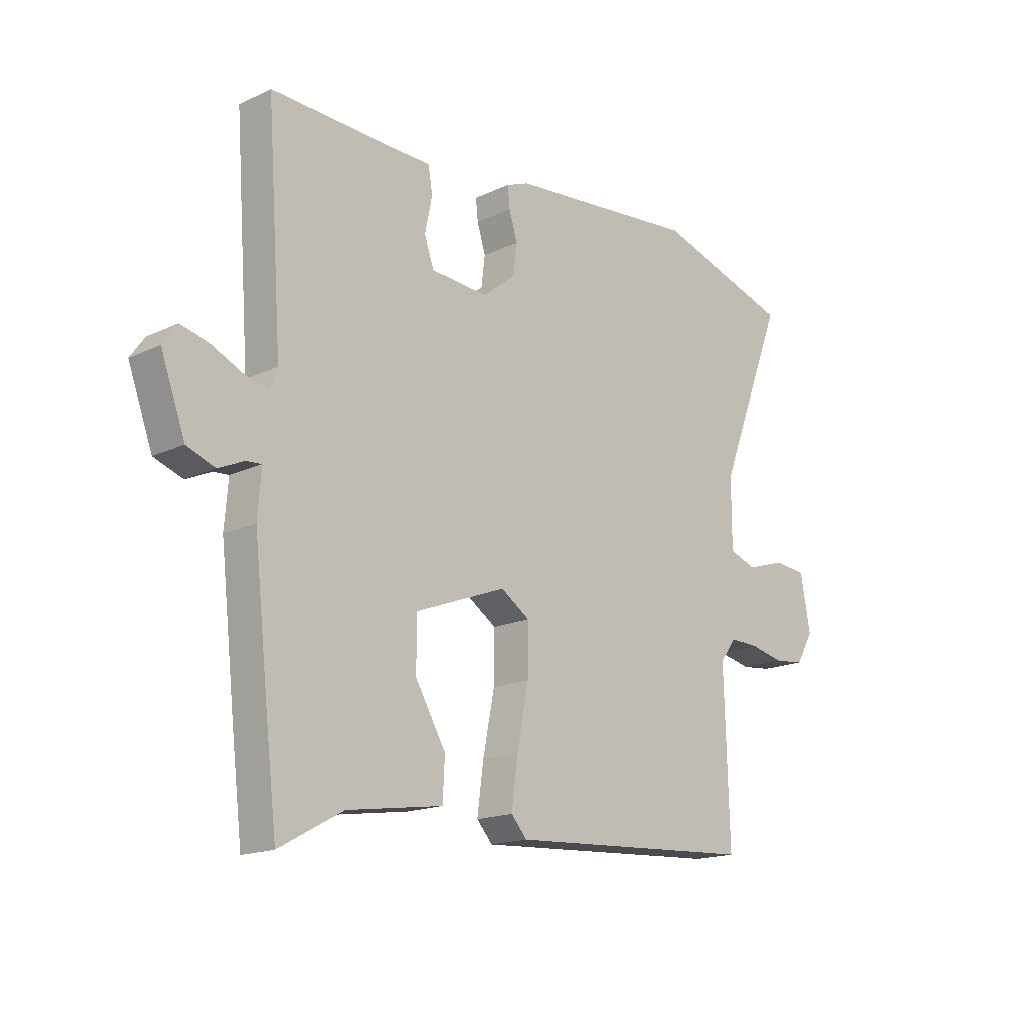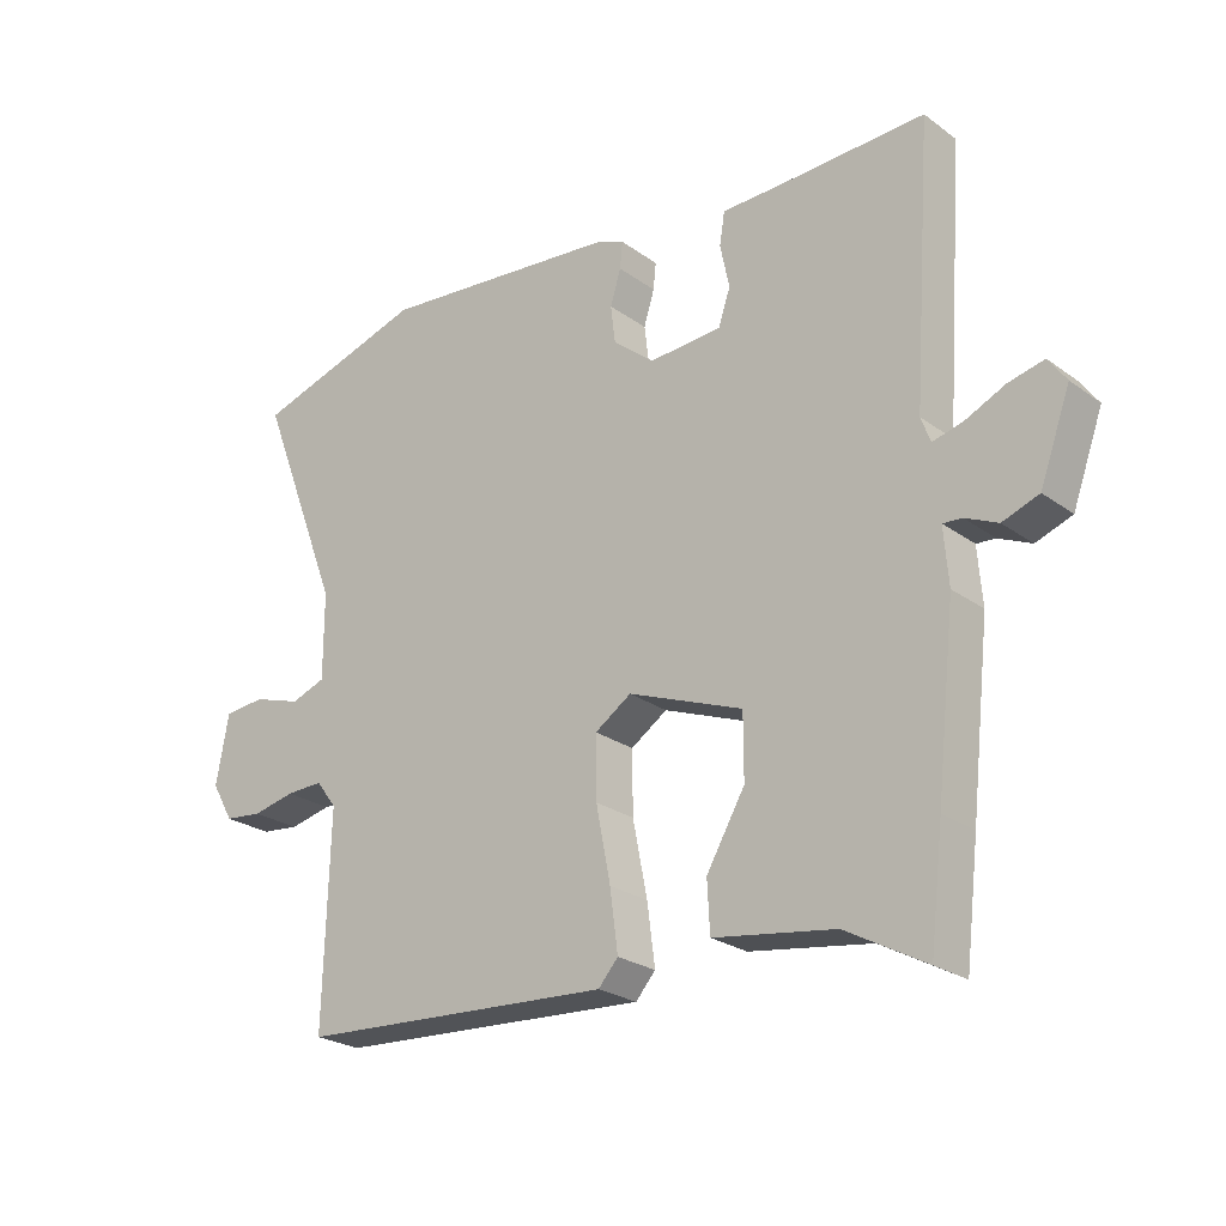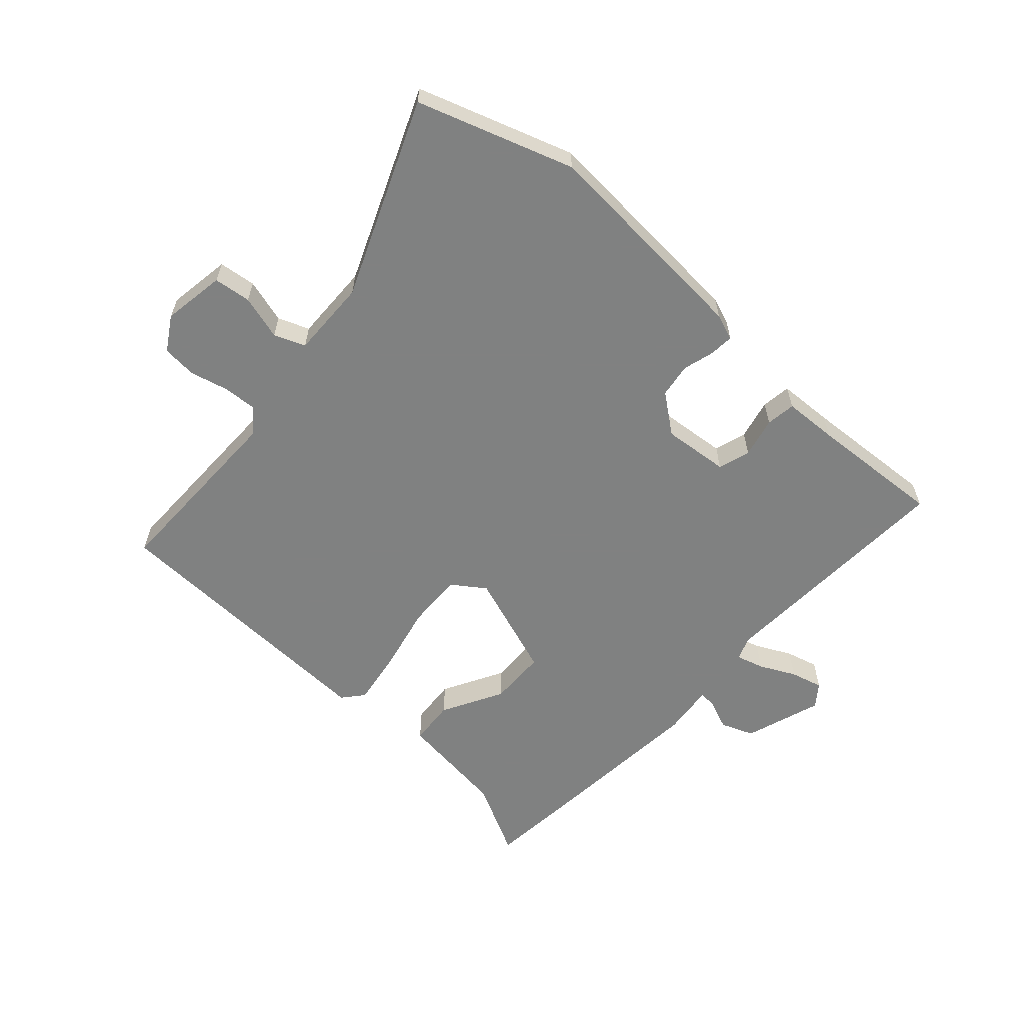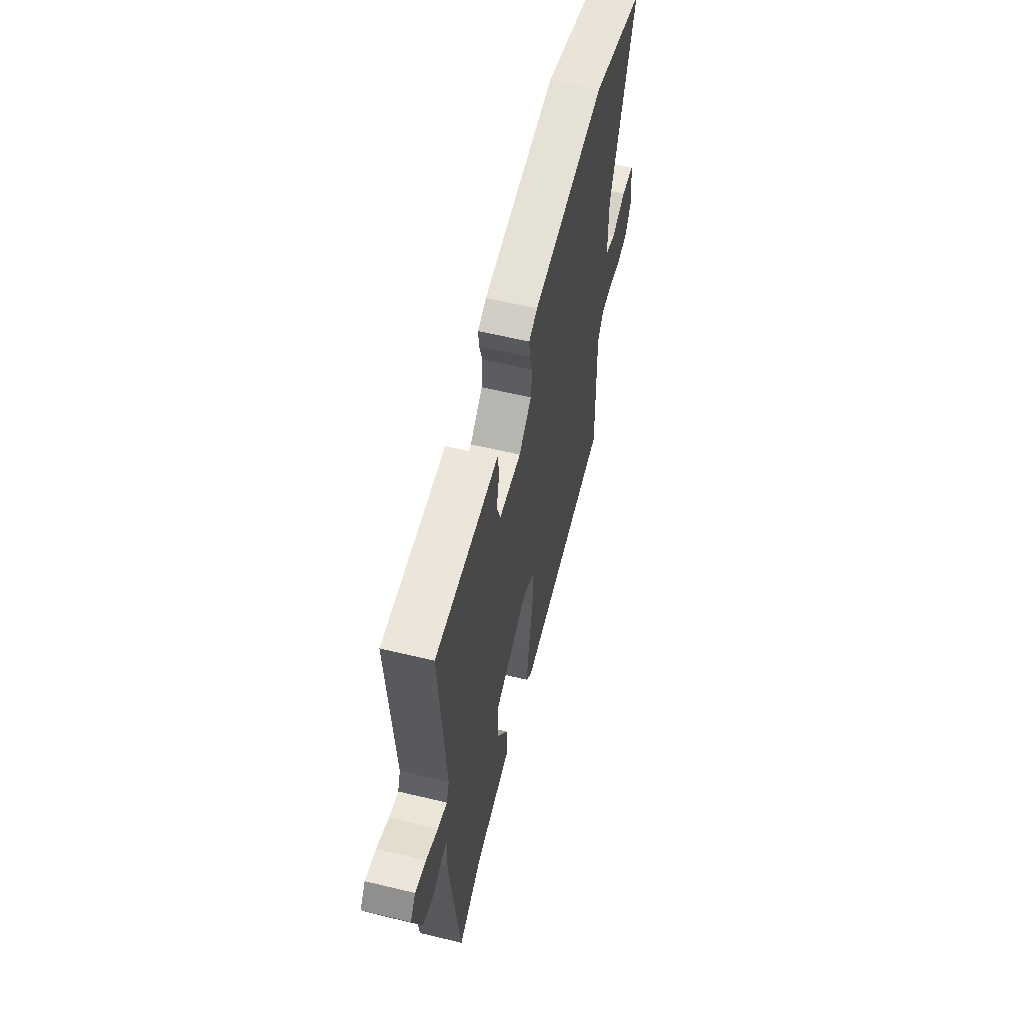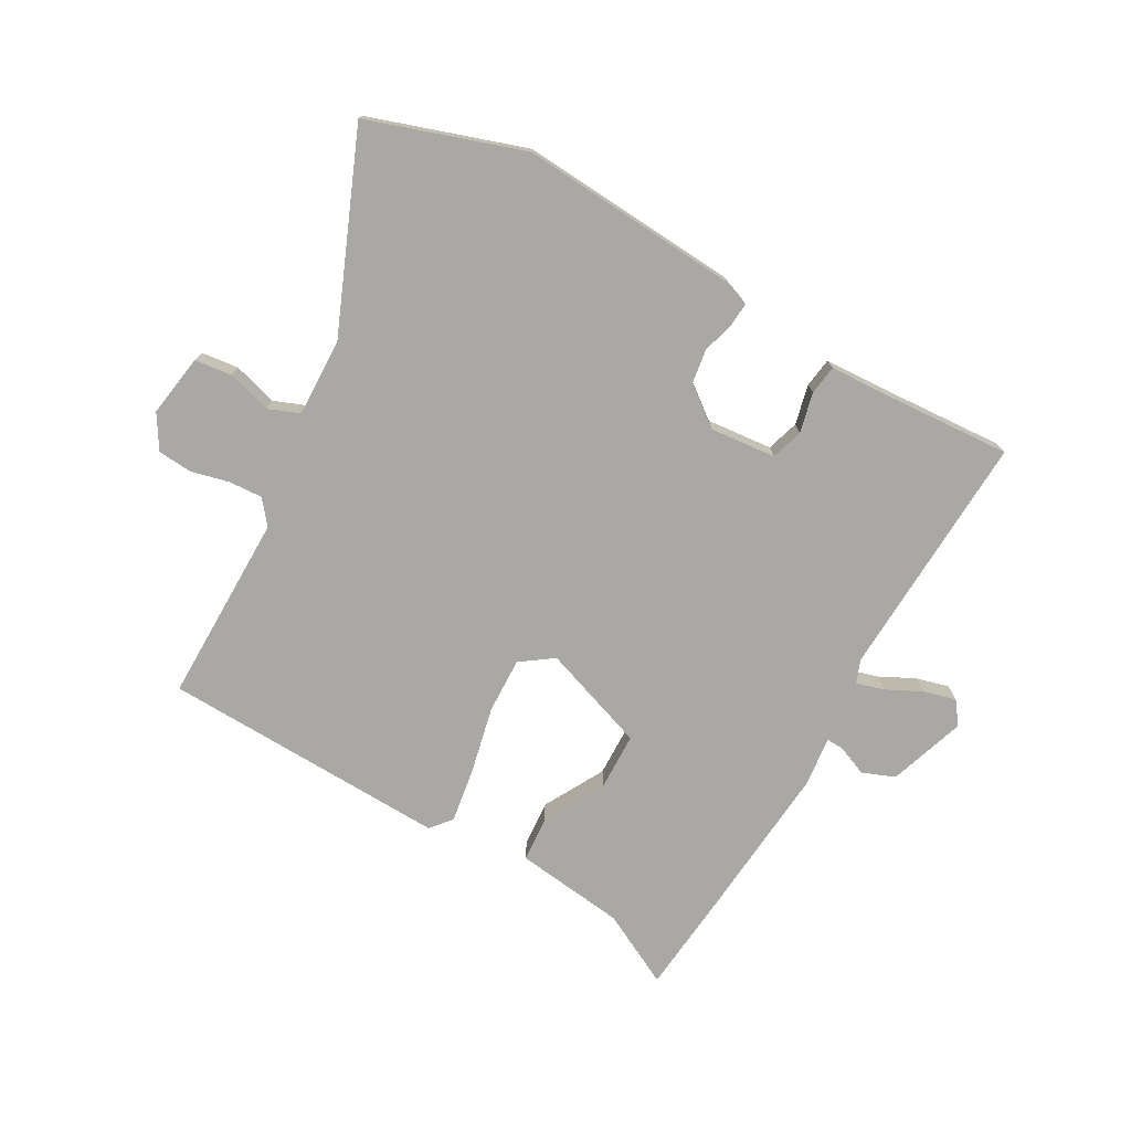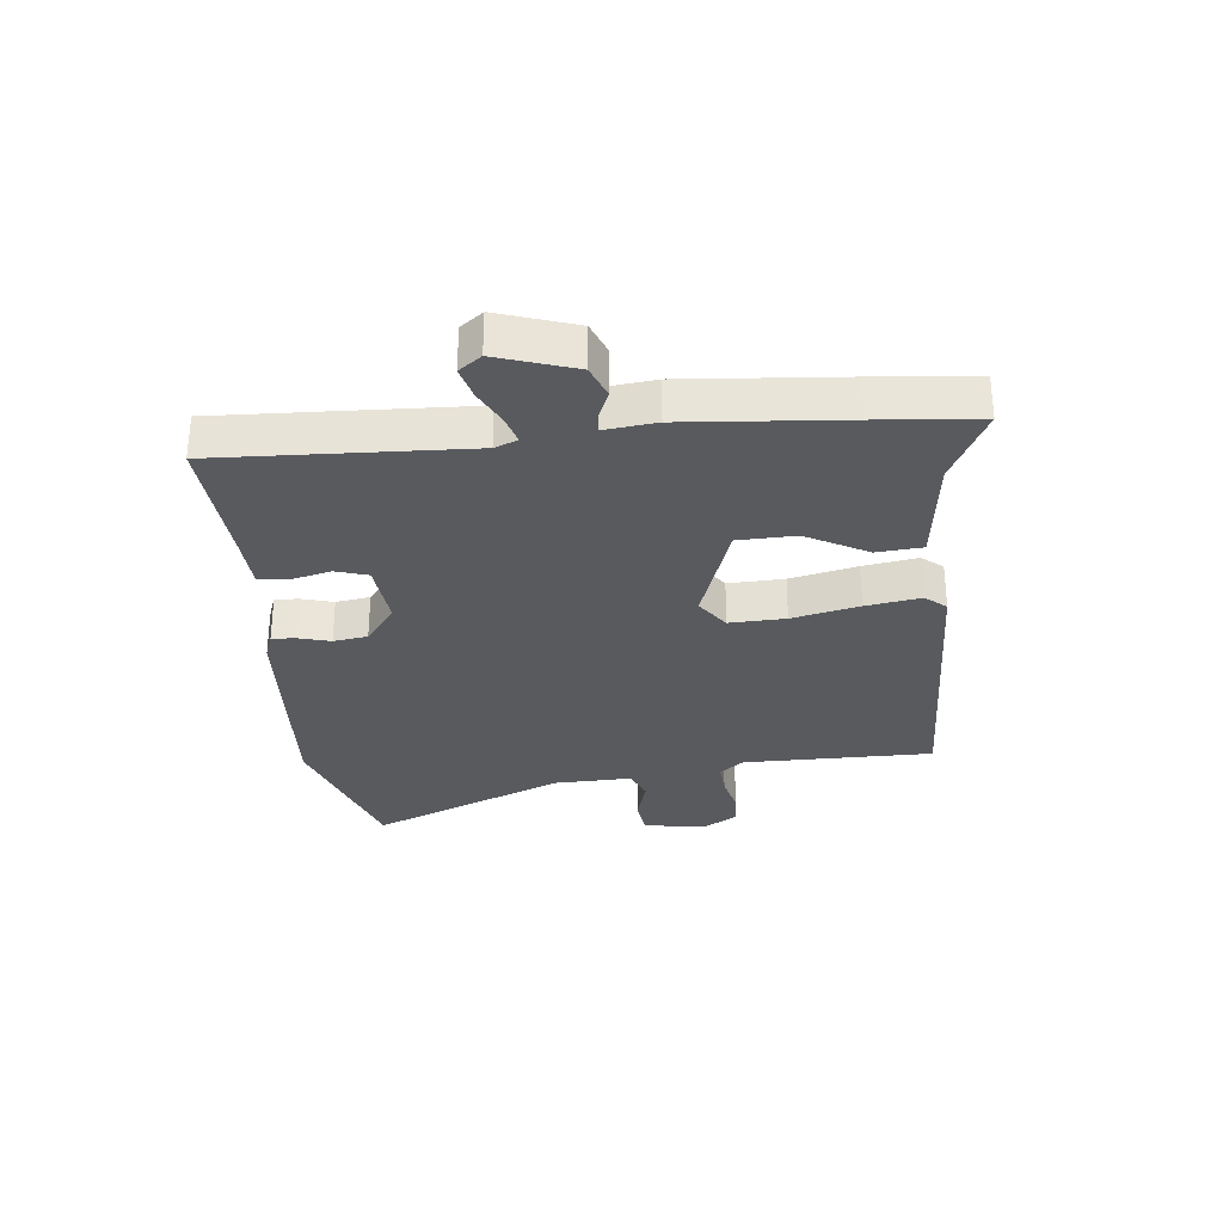
<metadata>
{"format":"obj","ext":"obj","renderer":"f3d","projection":"perspective","resolution":1024,"background":"white","views":[{"elev":-16.6,"azim":133.9,"up":"+Z"},{"elev":-24.3,"azim":40.2,"up":"+Z"},{"elev":-60.3,"azim":-40.8,"up":"+Y"},{"elev":58.5,"azim":104.0,"up":"+Z"},{"elev":-75.0,"azim":-28.0,"up":"+Y"},{"elev":-30.8,"azim":97.5,"up":"+Y"}]}
</metadata>
<code>
v 0.538 0.07 0.482
v 0.509 0.07 0.07
v 0.523 0.07 0.032
v 0.569 0.07 0.044
v 0.629 0.07 0.072
v 0.683 0.07 0.085
v 0.71 0.07 0.047
v 0.664 0.07 -0.08
v 0.609 0.07 -0.1
v 0.56 0.07 -0.078
v 0.531 0.07 -0.076
v 0.538 0.07 -0.161
v 0.509 0.07 -0.424
v 0.489 0.07 -0.593
v 0.368 0.07 -0.527
v 0.185 0.07 -0.5
v 0.181 0.07 -0.424
v 0.239 0.07 -0.324
v 0.239 0.07 -0.228
v 0.065 0.07 -0.162
v 0.01 0.07 -0.199
v 0.011 0.07 -0.292
v 0.033 0.07 -0.404
v 0.045 0.07 -0.495
v 0.015 0.07 -0.529
v -0.462 0.07 -0.502
v -0.453 0.07 -0.186
v -0.484 0.07 -0.145
v -0.54 0.07 -0.147
v -0.604 0.07 -0.161
v -0.661 0.07 -0.155
v -0.694 0.07 -0.098
v -0.675 0.07 0.006
v -0.613 0.07 0.012
v -0.54 0.07 -0.011
v -0.488 0.07 0.008
v -0.488 0.07 0.138
v -0.614 0.07 0.465
v -0.354 0.07 0.545
v 0.011 0.07 0.511
v 0.054 0.07 0.494
v 0.05 0.07 0.454
v 0.034 0.07 0.402
v 0.041 0.07 0.345
v 0.104 0.07 0.294
v 0.214 0.07 0.302
v 0.232 0.07 0.355
v 0.218 0.07 0.422
v 0.226 0.07 0.471
v 0.316 0.07 0.473
v 0.538 0 0.482
v 0.509 0 0.07
v 0.523 0 0.032
v 0.569 0 0.044
v 0.629 0 0.072
v 0.683 0 0.085
v 0.71 0 0.047
v 0.664 0 -0.08
v 0.609 0 -0.1
v 0.56 0 -0.078
v 0.531 0 -0.076
v 0.538 0 -0.161
v 0.509 0 -0.424
v 0.489 0 -0.593
v 0.368 0 -0.527
v 0.185 0 -0.5
v 0.181 0 -0.424
v 0.239 0 -0.324
v 0.239 0 -0.228
v 0.065 0 -0.162
v 0.01 0 -0.199
v 0.011 0 -0.292
v 0.033 0 -0.404
v 0.045 0 -0.495
v 0.015 0 -0.529
v -0.462 0 -0.502
v -0.453 0 -0.186
v -0.484 0 -0.145
v -0.54 0 -0.147
v -0.604 0 -0.161
v -0.661 0 -0.155
v -0.694 0 -0.098
v -0.675 0 0.006
v -0.613 0 0.012
v -0.54 0 -0.011
v -0.488 0 0.008
v -0.488 0 0.138
v -0.614 0 0.465
v -0.354 0 0.545
v 0.011 0 0.511
v 0.054 0 0.494
v 0.05 0 0.454
v 0.034 0 0.402
v 0.041 0 0.345
v 0.104 0 0.294
v 0.214 0 0.302
v 0.232 0 0.355
v 0.218 0 0.422
v 0.226 0 0.471
v 0.316 0 0.473
f 47 48 49 50
f 46 47 50 1
f 40 41 42 43
f 40 43 44
f 37 38 39 40
f 36 37 40 44
f 32 33 34 35
f 32 35 36
f 29 30 31 32
f 28 29 32 36
f 27 28 36 44
f 22 23 24 25
f 22 25 26 27
f 15 16 17 18
f 15 18 19
f 14 15 19
f 11 12 13 14
f 11 14 19
f 7 8 9 10
f 7 10 11
f 4 5 6 7
f 3 4 7 11
f 2 3 11 19
f 46 1 2 19
f 27 44 45
f 21 22 27
f 20 21 27 45
f 19 20 45 46
f 100 99 98 97
f 51 100 97 96
f 93 92 91 90
f 94 93 90
f 90 89 88 87
f 94 90 87 86
f 85 84 83 82
f 86 85 82
f 82 81 80 79
f 86 82 79 78
f 94 86 78 77
f 75 74 73 72
f 77 76 75 72
f 68 67 66 65
f 69 68 65
f 69 65 64
f 64 63 62 61
f 69 64 61
f 60 59 58 57
f 61 60 57
f 57 56 55 54
f 61 57 54 53
f 69 61 53 52
f 69 52 51 96
f 95 94 77
f 77 72 71
f 95 77 71 70
f 96 95 70 69
f 1 51 52 2
f 2 52 53 3
f 3 53 54 4
f 4 54 55 5
f 5 55 56 6
f 6 56 57 7
f 7 57 58 8
f 8 58 59 9
f 9 59 60 10
f 10 60 61 11
f 11 61 62 12
f 12 62 63 13
f 13 63 64 14
f 14 64 65 15
f 15 65 66 16
f 16 66 67 17
f 17 67 68 18
f 18 68 69 19
f 19 69 70 20
f 20 70 71 21
f 21 71 72 22
f 22 72 73 23
f 23 73 74 24
f 24 74 75 25
f 25 75 76 26
f 26 76 77 27
f 27 77 78 28
f 28 78 79 29
f 29 79 80 30
f 30 80 81 31
f 31 81 82 32
f 32 82 83 33
f 33 83 84 34
f 34 84 85 35
f 35 85 86 36
f 36 86 87 37
f 37 87 88 38
f 38 88 89 39
f 39 89 90 40
f 40 90 91 41
f 41 91 92 42
f 42 92 93 43
f 43 93 94 44
f 44 94 95 45
f 45 95 96 46
f 46 96 97 47
f 47 97 98 48
f 48 98 99 49
f 49 99 100 50
f 50 100 51 1

</code>
